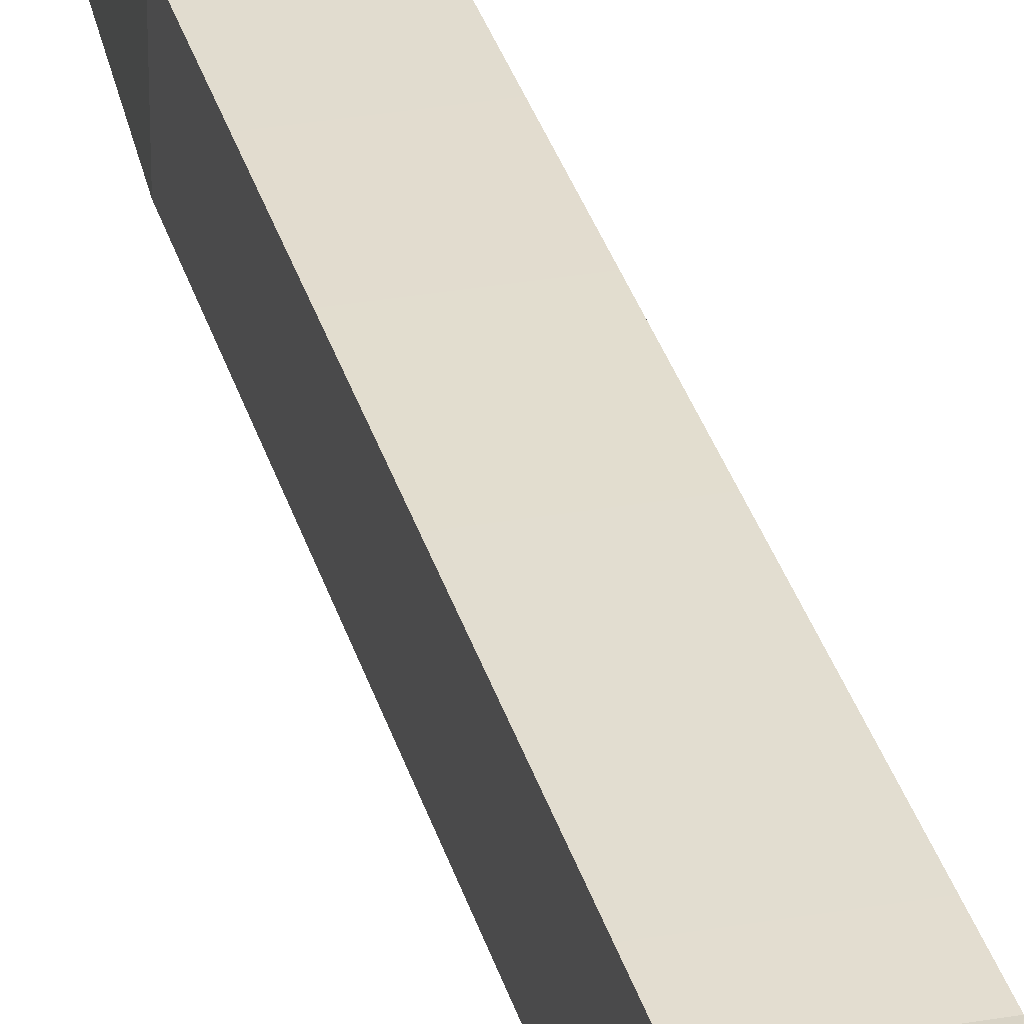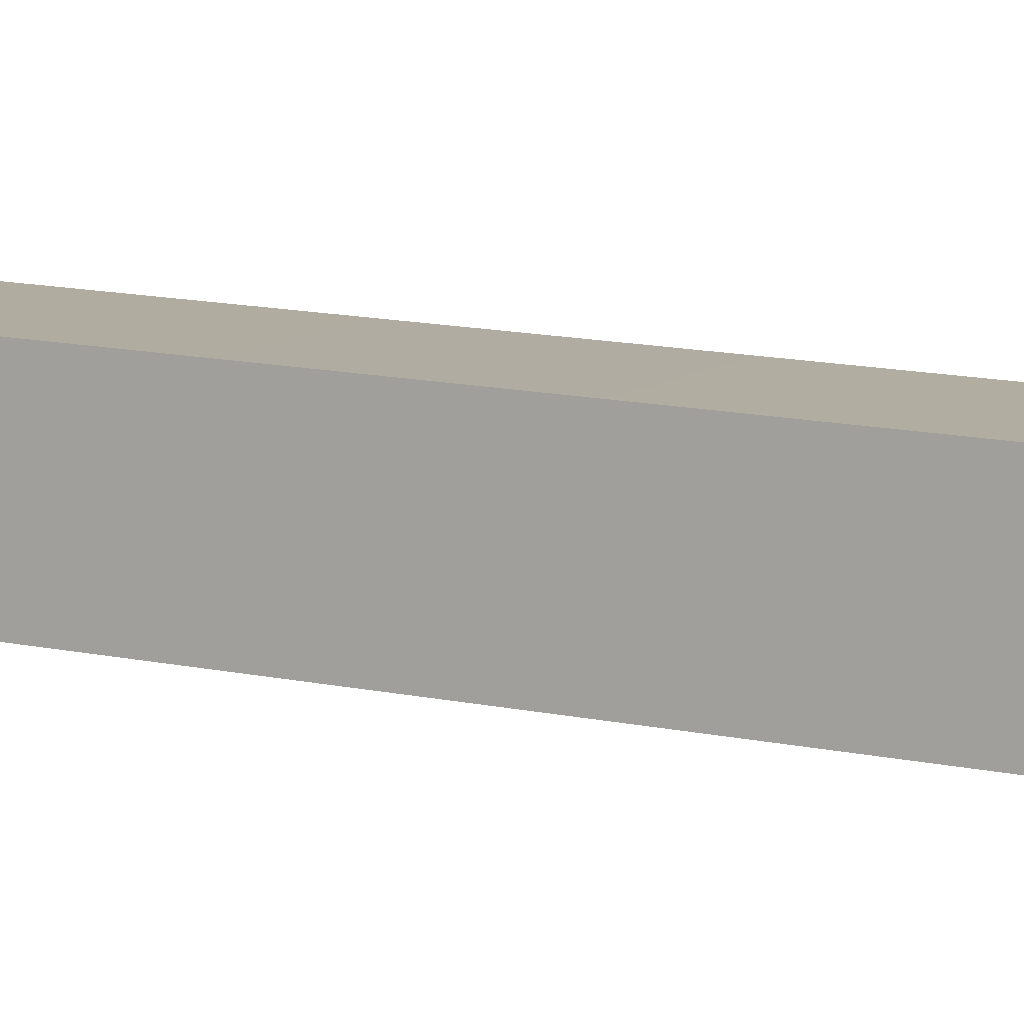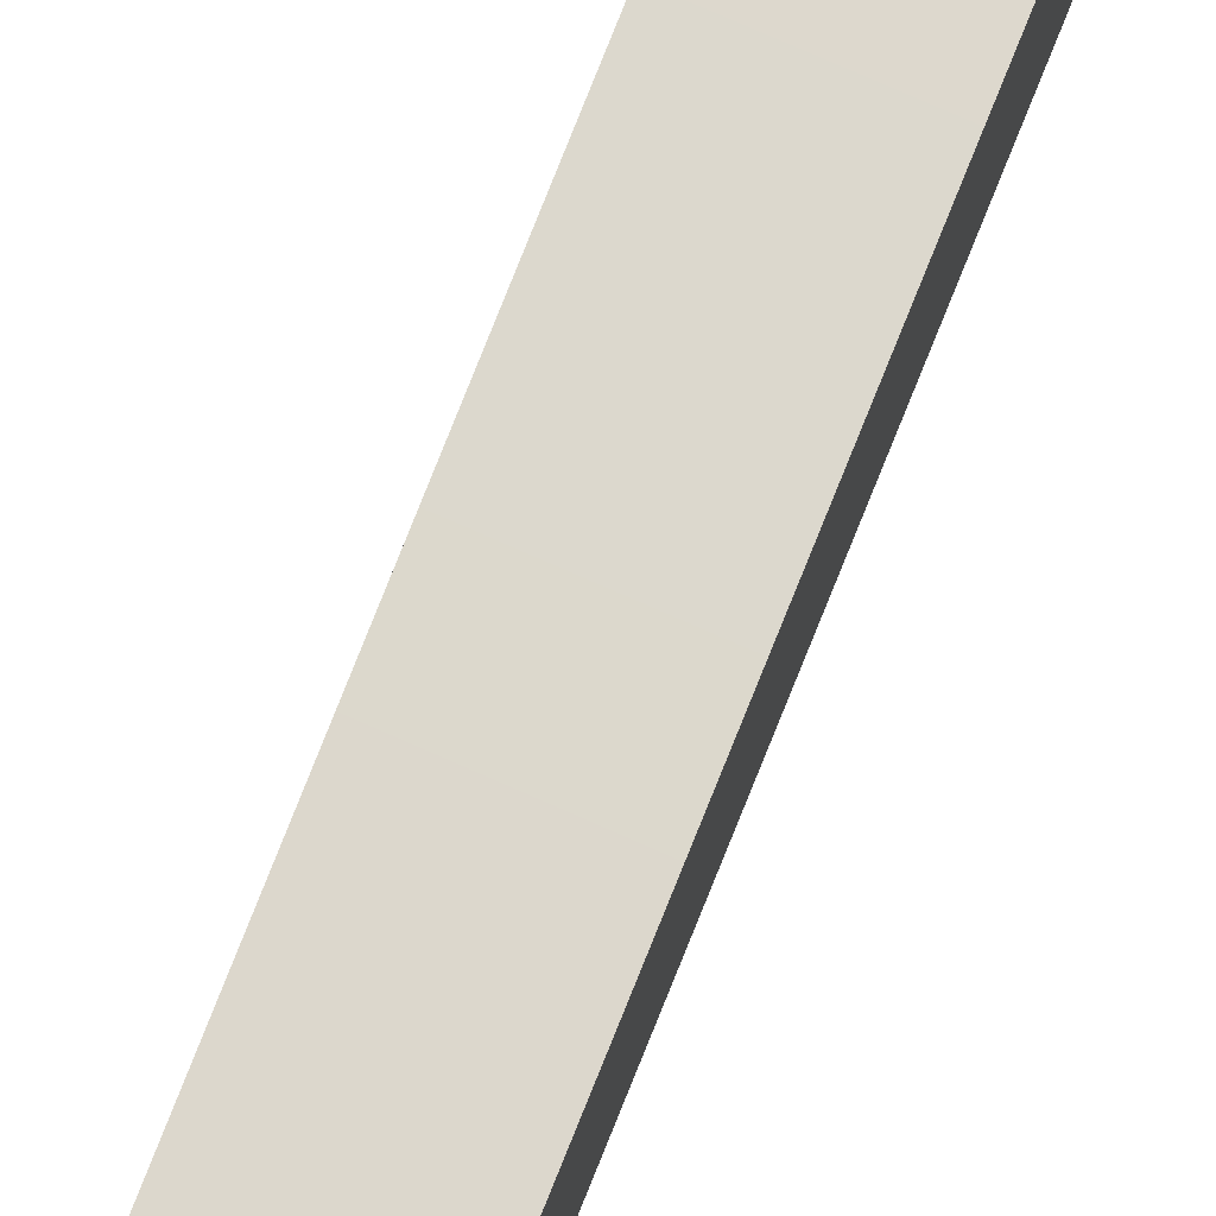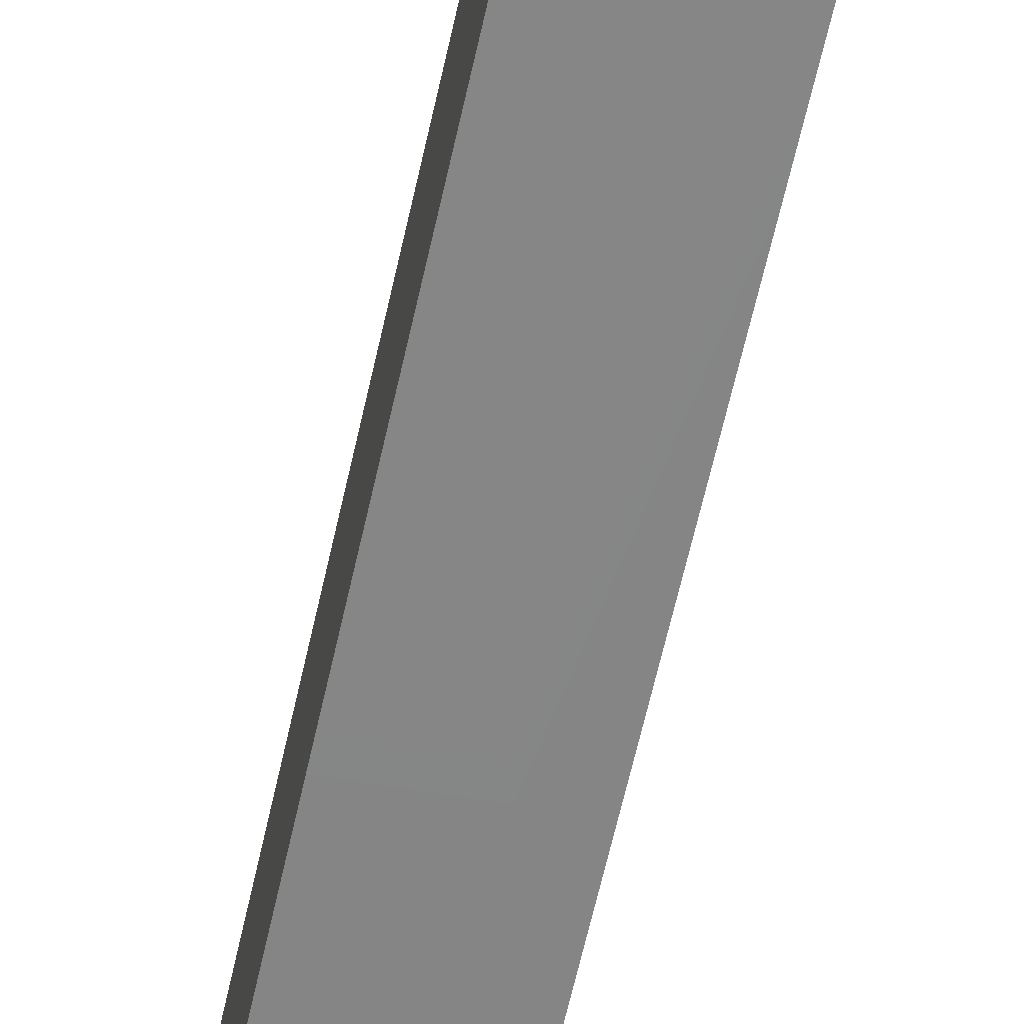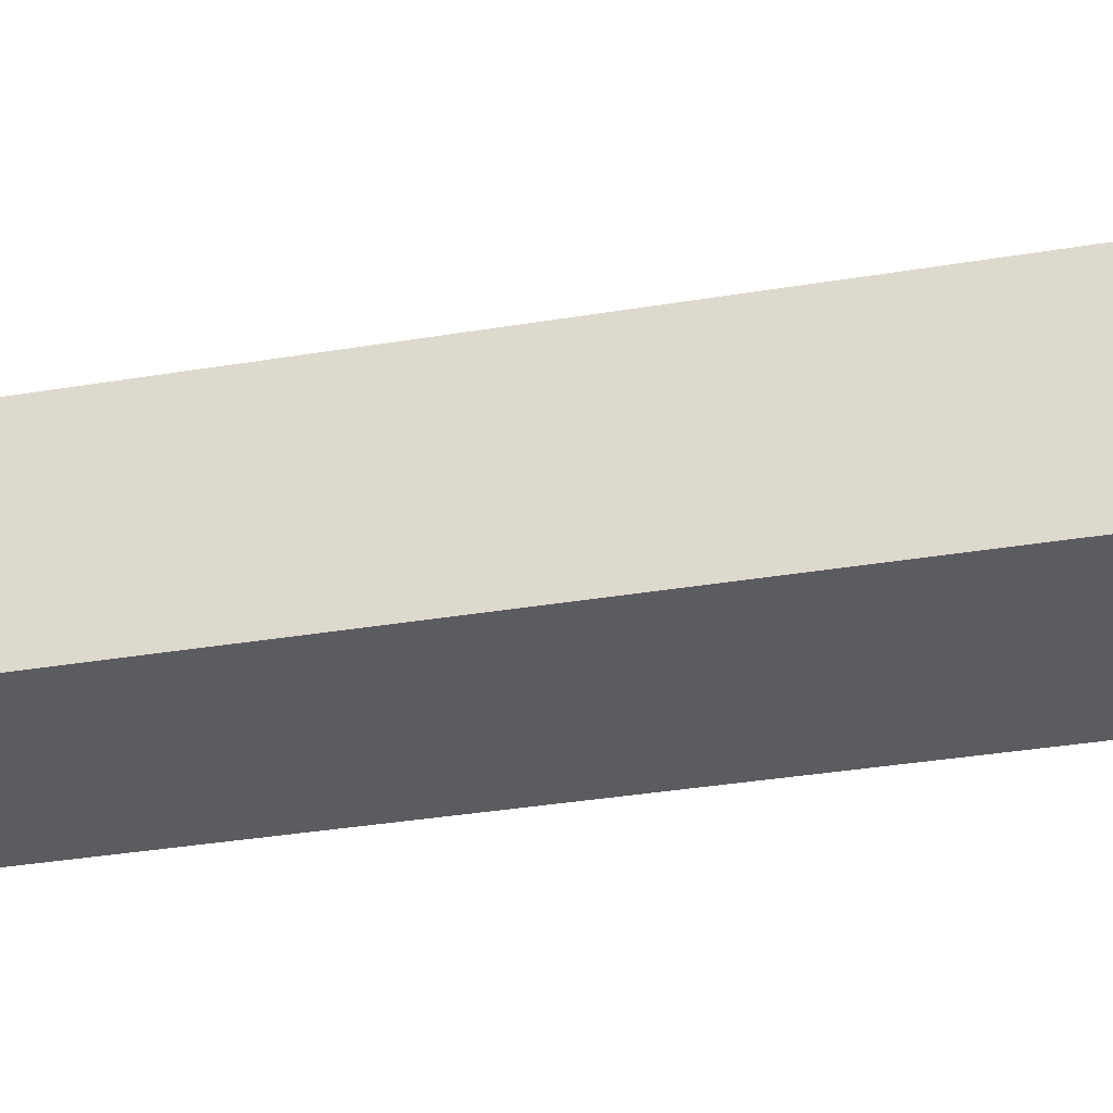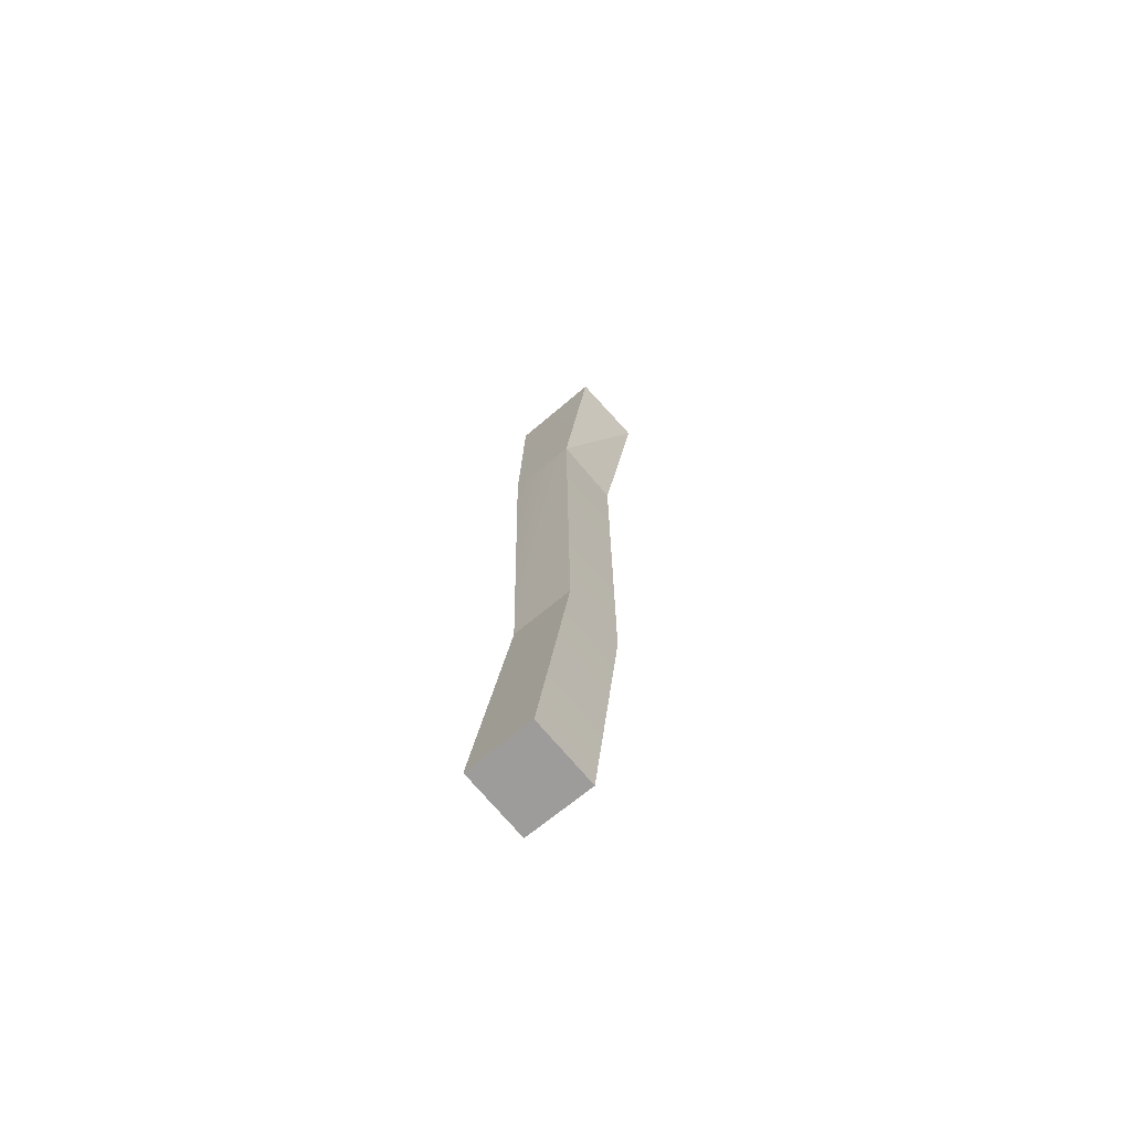
<metadata>
{"format":"obj","ext":"obj","renderer":"f3d","projection":"perspective","resolution":1024,"background":"white","views":[{"elev":34.0,"azim":162.6,"up":"+Z"},{"elev":9.7,"azim":114.4,"up":"+Z"},{"elev":73.5,"azim":19.9,"up":"+Z"},{"elev":-63.8,"azim":166.3,"up":"+Z"},{"elev":-35.3,"azim":103.5,"up":"+Z"},{"elev":-67.2,"azim":-49.7,"up":"+Y"}]}
</metadata>
<code>
g SM_Bld_FencePost_01
v -0.0006201 1.225 0.03794
v -0.00501 1.202 -0.04627
v 0.05904 1.195 0.04627
v 0.04946 0.8979 0.0338
v -0.03812 0.9045 0.0338
v 0.0744 1.166 0.06168
v -0.03812 0.9045 0.0338
v -0.01599 1.198 0.05335
v 0.0744 1.166 0.06168
v 0.04946 0.8979 0.0338
v 0.0744 1.166 0.06168
v 0.04946 0.8979 -0.05403
v 0.0744 1.166 0.06168
v 0.09467 1.19 -0.05763
v 0.04946 0.8979 -0.05403
v 0.0744 1.166 0.06168
v -0.01599 1.198 0.05335
v 0.05904 1.195 0.04627
v -0.01599 1.198 0.05335
v -0.0006201 1.225 0.03794
v 0.05904 1.195 0.04627
v 0.0744 1.166 0.06168
v 0.05904 1.195 0.04627
v 0.09467 1.19 -0.05763
v 0.05904 1.195 0.04627
v 0.07931 1.219 -0.04222
v 0.09467 1.19 -0.05763
v -0.02038 1.176 -0.06168
v 0.09467 1.19 -0.05763
v -0.00501 1.202 -0.04627
v 0.09467 1.19 -0.05763
v 0.07931 1.219 -0.04222
v -0.00501 1.202 -0.04627
v -0.02038 1.176 -0.06168
v -0.00501 1.202 -0.04627
v -0.01599 1.198 0.05335
v -0.00501 1.202 -0.04627
v -0.0006201 1.225 0.03794
v -0.01599 1.198 0.05335
v -0.00501 1.202 -0.04627
v 0.07931 1.219 -0.04222
v 0.05904 1.195 0.04627
v -0.09467 0.006653 0.04197
v -0.04747 0.3813 0.04718
v -0.006694 0 0.04197
v 0.03536 0.3751 0.04718
v 0.04946 0.8979 0.0338
v -0.03812 0.9045 0.0338
v 0.03536 0.3751 -0.03588
v -0.04747 0.3813 -0.03588
v -0.006694 0 -0.04625
v -0.09467 0.006653 -0.04625
v -0.09467 0.006653 -0.04625
v -0.09467 0.006653 0.04197
v -0.006694 0 -0.04625
v -0.006694 0 0.04197
v -0.006694 0 -0.04625
v -0.006694 0 0.04197
v 0.03536 0.3751 -0.03588
v 0.03536 0.3751 0.04718
v -0.09467 0.006653 -0.04625
v -0.04747 0.3813 -0.03588
v -0.09467 0.006653 0.04197
v -0.04747 0.3813 0.04718
v -0.02038 1.176 -0.06168
v -0.01599 1.198 0.05335
v -0.03812 0.9045 0.0338
v -0.03812 0.9045 -0.05403
v -0.04747 0.3813 -0.03588
v -0.03812 0.9045 0.0338
v -0.04747 0.3813 0.04718
v 0.09467 1.19 -0.05763
v -0.02038 1.176 -0.06168
v 0.04946 0.8979 -0.05403
v -0.03812 0.9045 -0.05403
v -0.04747 0.3813 -0.03588
v 0.03536 0.3751 -0.03588
v 0.03536 0.3751 0.04718
v 0.04946 0.8979 0.0338
v 0.03536 0.3751 -0.03588
v 0.04946 0.8979 -0.05403
g SM_Bld_FencePost_01_0
f 3 2 1
f 6 5 4
f 9 8 7
f 12 11 10
f 15 14 13
f 18 17 16
f 21 20 19
f 24 23 22
f 27 26 25
f 30 29 28
f 33 32 31
f 36 35 34
f 39 38 37
f 42 41 40
f 45 44 43
f 45 46 44
f 47 44 46
f 47 48 44
f 51 50 49
f 51 52 50
f 55 54 53
f 55 56 54
f 59 58 57
f 59 60 58
f 63 62 61
f 63 64 62
f 67 66 65
f 67 65 68
f 70 68 69
f 70 69 71
f 74 73 72
f 74 75 73
f 74 76 75
f 74 77 76
f 80 79 78
f 80 81 79

</code>
